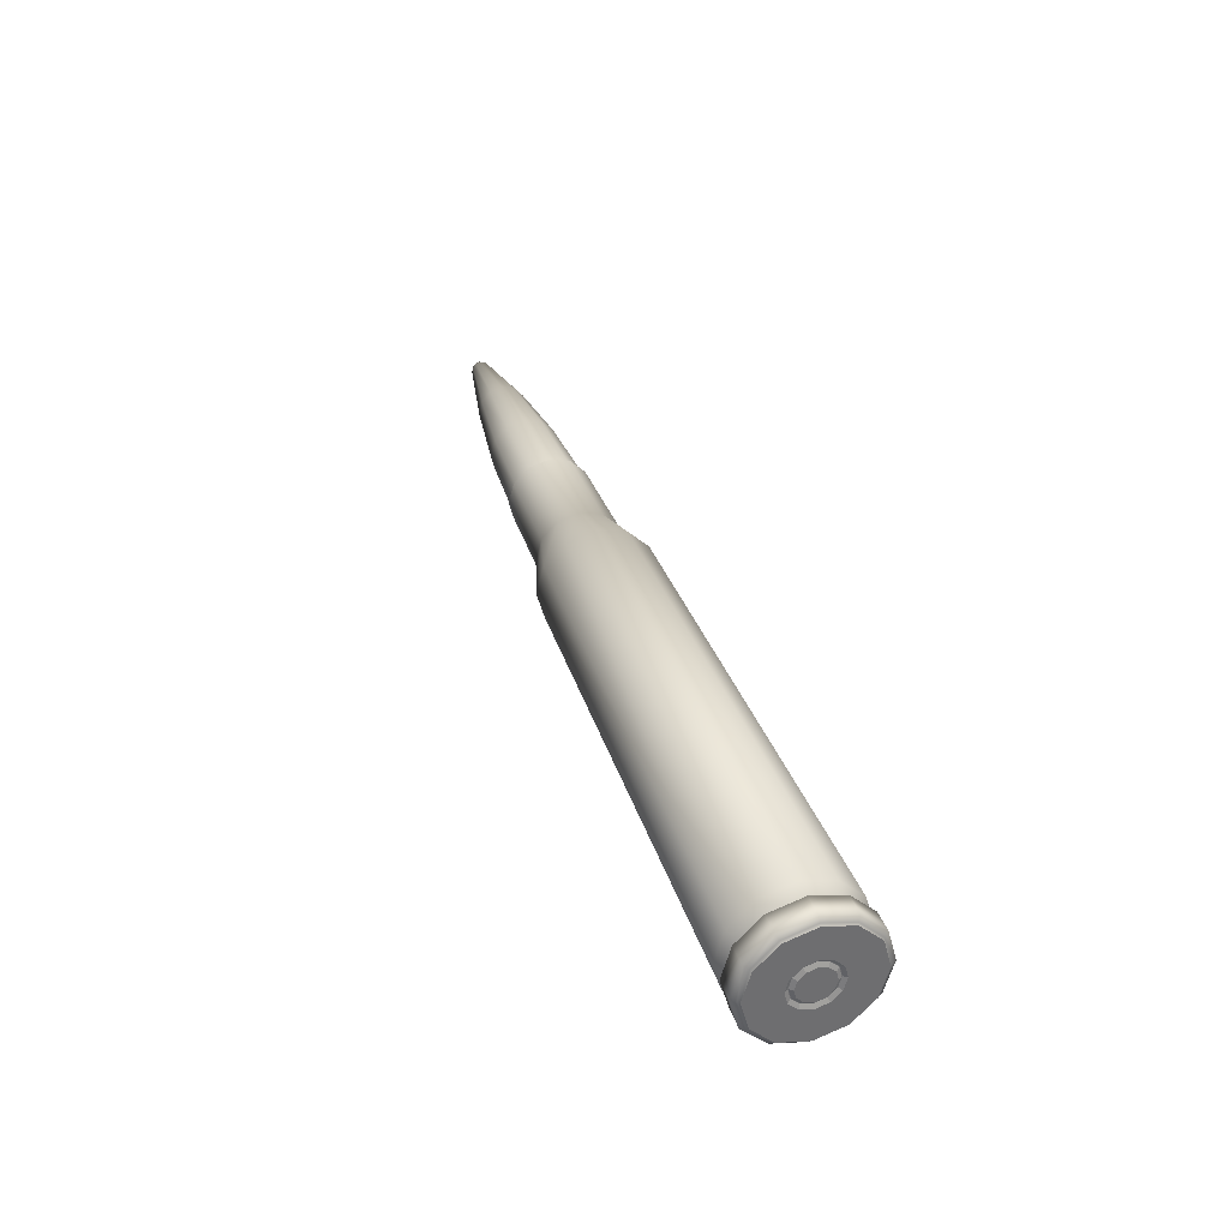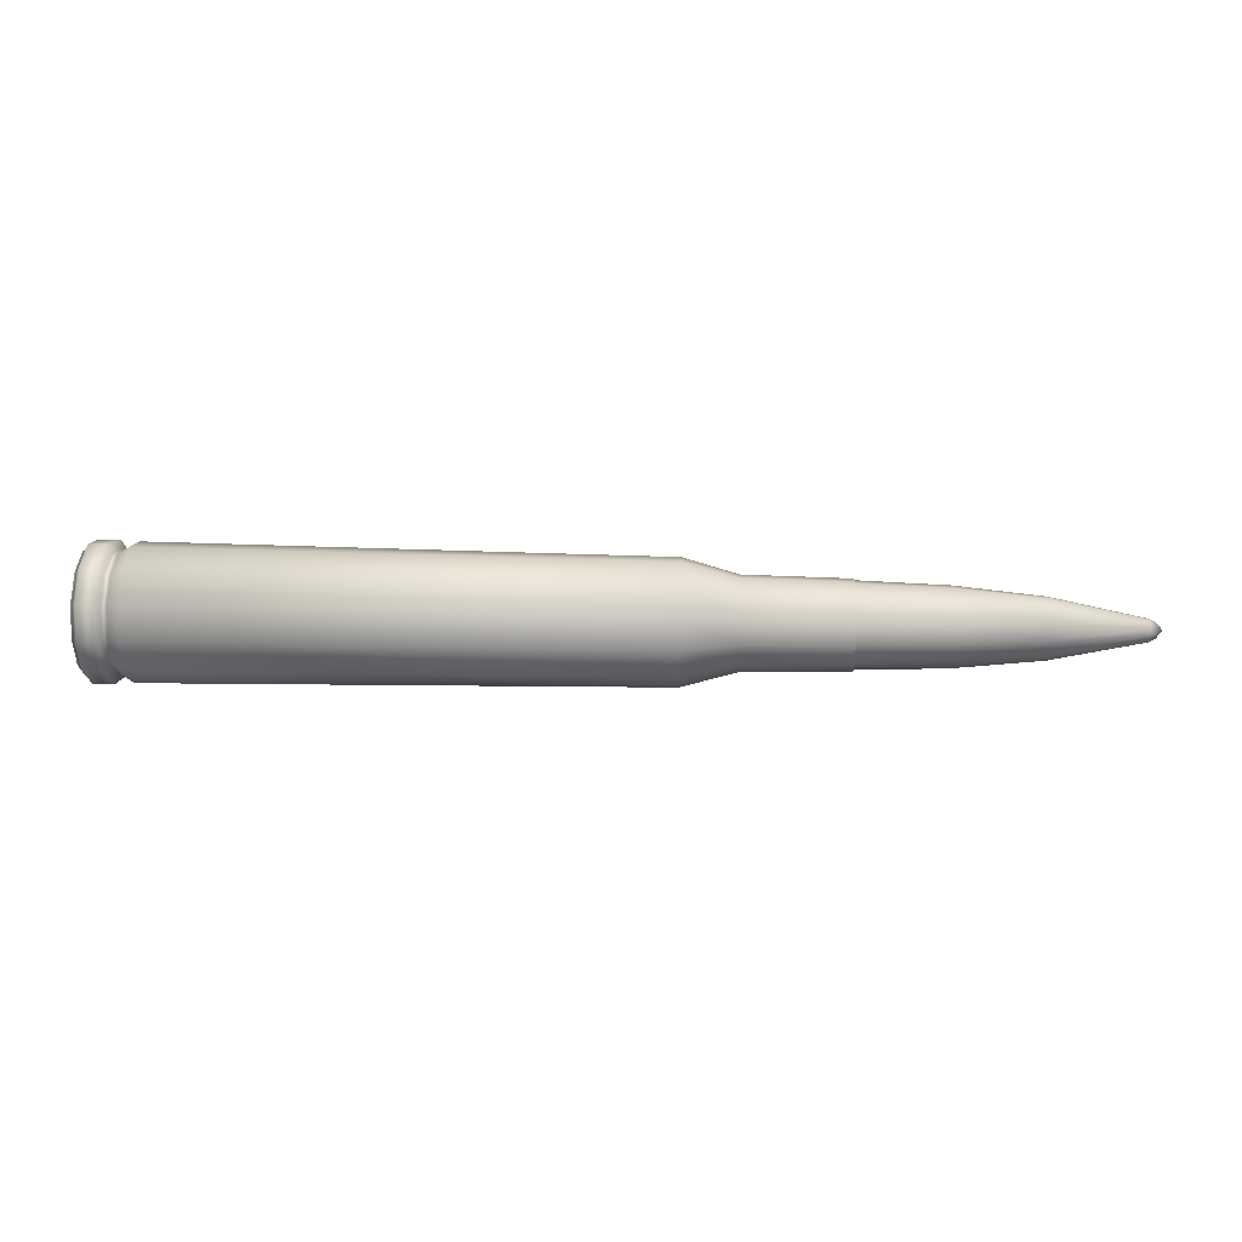
<metadata>
{"format":"obj","ext":"obj","renderer":"f3d","projection":"perspective","resolution":1024,"background":"white","views":[{"elev":36.1,"azim":-107.8,"up":"+Z"},{"elev":25.2,"azim":2.5,"up":"+Z"}]}
</metadata>
<code>
v  -86.34 -11.6 -6.393
v  -86.34 -13.31 0
v  -86.83 -13.06 0
v  -86.83 -11.38 -6.266
v  -86.34 -6.919 -11.07
v  -86.83 -6.791 -10.85
v  -86.34 -0.5253 -12.79
v  -86.83 -0.5253 -12.53
v  -86.34 5.868 -11.07
v  -86.83 5.74 -10.85
v  -86.34 10.55 -6.393
v  -86.83 10.33 -6.266
v  -86.34 12.26 -0
v  -86.83 12.01 -0
v  -86.34 10.55 6.393
v  -86.83 10.33 6.266
v  -86.34 5.868 11.07
v  -86.83 5.74 10.85
v  -86.34 -0.5253 12.79
v  -86.83 -0.5253 12.53
v  -86.34 -6.919 11.07
v  -86.83 -6.791 10.85
v  -86.34 -11.6 6.393
v  -86.83 -11.38 6.266
v  -85.68 -12.55 -6.945
v  -85.68 -14.42 0
v  -85.68 -7.47 -12.03
v  -85.68 -0.5253 -13.89
v  -85.68 6.42 -12.03
v  -85.68 11.5 -6.945
v  -85.68 13.36 -0
v  -85.68 11.5 6.945
v  -85.68 6.42 12.03
v  -85.68 -0.5253 13.89
v  -85.68 -7.47 12.03
v  -85.68 -12.55 6.945
v  -81.29 -12.55 -6.943
v  -81.29 -14.41 0
v  -81.29 -7.469 -12.03
v  -81.29 -0.5253 -13.89
v  -81.29 6.418 -12.03
v  -81.29 11.5 -6.943
v  -81.29 13.36 -0
v  -81.29 11.5 6.943
v  -81.29 6.418 12.03
v  -81.29 -0.5253 13.89
v  -81.29 -7.469 12.03
v  -81.29 -12.55 6.943
v  -81.27 -10.86 -5.967
v  -81.27 -12.46 -0
v  -81.27 -6.492 -10.33
v  -81.27 -0.5253 -11.93
v  -81.27 5.441 -10.33
v  -81.27 9.809 -5.967
v  -81.27 11.41 -0
v  -81.27 9.809 5.967
v  -81.27 5.441 10.33
v  -81.27 -0.5253 11.93
v  -81.27 -6.492 10.33
v  -81.27 -10.86 5.967
v  -80.12 -10.98 -6.034
v  -80.12 -12.59 -0
v  -80.12 -6.559 -10.45
v  -80.12 -0.5253 -12.07
v  -80.12 5.509 -10.45
v  -80.12 9.926 -6.034
v  -80.12 11.54 -0
v  -80.12 9.926 6.034
v  -80.12 5.509 10.45
v  -80.12 -0.5253 12.07
v  -80.12 -6.559 10.45
v  -80.12 -10.98 6.034
v  -77.67 -12.32 -6.809
v  -77.67 -14.14 -0
v  -77.67 -7.334 -11.79
v  -77.67 -0.5253 -13.62
v  -77.67 6.284 -11.79
v  -77.67 11.27 -6.809
v  -77.67 13.09 -0
v  -77.67 11.27 6.809
v  -77.67 6.284 11.79
v  -77.67 -0.5253 13.62
v  -77.67 -7.334 11.79
v  -77.67 -12.32 6.809
v  26.24 -11.27 -6.202
v  26.24 -12.93 0.0001
v  26.24 -6.728 -10.74
v  26.24 -0.5252 -12.4
v  26.24 5.678 -10.74
v  26.24 10.22 -6.202
v  26.24 11.88 -0.0001
v  26.24 10.22 6.202
v  26.24 5.677 10.74
v  26.24 -0.5254 12.4
v  26.24 -6.728 10.74
v  26.24 -11.27 6.202
v  37.43 -8.515 -4.648
v  37.43 -9.751 0.0001
v  37.43 -5.139 -8.053
v  37.42 -0.5252 -9.299
v  37.42 4.089 -8.053
v  37.42 7.465 -4.649
v  37.43 8.7 -0.0001
v  37.43 7.465 4.648
v  37.43 4.088 8.053
v  37.42 -0.5254 9.299
v  37.42 -5.139 8.053
v  37.42 -8.515 4.649
v  58.93 -8.231 -4.448
v  58.93 -9.423 -0.0002
v  58.94 -4.975 -7.705
v  58.94 -0.5255 -8.898
v  58.94 3.924 -7.705
v  58.94 7.181 -4.448
v  58.93 8.372 0.0002
v  58.93 7.181 4.448
v  58.94 3.924 7.705
v  58.94 -0.5251 8.898
v  58.94 -4.975 7.705
v  58.94 -8.231 4.448
v  -86.83 3.218 0
v  -86.83 2.716 -1.871
v  -86.83 1.346 -3.241
v  -86.83 -0.5253 -3.743
v  -86.83 -2.397 -3.241
v  -86.83 -3.767 -1.871
v  -86.83 -4.268 -0
v  -86.83 -3.767 1.871
v  -86.83 -2.397 3.241
v  -86.83 -0.5253 3.743
v  -86.83 1.346 3.241
v  -86.83 2.716 1.871
v  -85.31 -12.81 -0
v  -84.79 -13.1 0
v  -84.79 -11.42 -6.287
v  -85.31 -11.16 -6.141
v  -84.79 -6.813 -10.89
v  -85.31 -6.666 -10.64
v  -84.79 -0.5253 -12.57
v  -85.31 -0.5253 -12.28
v  -84.79 5.762 -10.89
v  -85.31 5.615 -10.64
v  -84.79 10.36 -6.287
v  -85.31 10.11 -6.141
v  -84.79 12.05 -0
v  -85.31 11.76 -0
v  -84.79 10.36 6.287
v  -85.31 10.11 6.141
v  -84.79 5.762 10.89
v  -85.31 5.615 10.64
v  -84.79 -0.5253 12.57
v  -85.31 -0.5253 12.28
v  -84.79 -6.813 10.89
v  -85.31 -6.666 10.64
v  -84.79 -11.42 6.287
v  -85.31 -11.16 6.141
v  -84.66 -13.88 0
v  -84.66 -12.09 -6.677
v  -84.66 -7.203 -11.57
v  -84.66 -0.5253 -13.35
v  -84.66 6.152 -11.57
v  -84.66 11.04 -6.677
v  -84.66 12.83 -0
v  -84.66 11.04 6.677
v  -84.66 6.152 11.57
v  -84.66 -0.5253 13.35
v  -84.66 -7.203 11.57
v  -84.66 -12.09 6.677
v  -82.32 -13.88 0
v  -82.32 -12.09 -6.677
v  -82.32 -7.203 -11.57
v  -82.32 -0.5253 -13.35
v  -82.32 6.152 -11.57
v  -82.32 11.04 -6.677
v  -82.32 12.83 -0
v  -82.32 11.04 6.677
v  -82.32 6.152 11.57
v  -82.32 -0.5253 13.35
v  -82.32 -7.203 11.57
v  -82.32 -12.09 6.677
v  -82.08 -12 0
v  -82.08 -10.46 -5.739
v  -82.08 -6.264 -9.939
v  -82.08 -0.5253 -11.48
v  -82.08 5.213 -9.939
v  -82.08 9.414 -5.739
v  -82.08 10.95 -0
v  -82.08 9.414 5.739
v  -82.08 5.213 9.939
v  -82.08 -0.5253 11.48
v  -82.08 -6.264 9.939
v  -82.08 -10.46 5.739
v  -79.29 -12 0
v  -79.29 -10.46 -5.739
v  -79.29 -6.264 -9.939
v  -79.29 -0.5253 -11.48
v  -79.29 5.213 -9.939
v  -79.29 9.414 -5.739
v  -79.29 10.95 -0
v  -79.29 9.414 5.739
v  -79.29 5.213 9.939
v  -79.29 -0.5253 11.48
v  -79.29 -6.264 9.939
v  -79.29 -10.46 5.739
v  -76.96 -13.52 0
v  -76.96 -11.78 -6.498
v  -76.96 -7.024 -11.26
v  -76.96 -0.5253 -13
v  -76.96 5.973 -11.26
v  -76.96 10.73 -6.498
v  -76.96 12.47 -0
v  -76.96 10.73 6.498
v  -76.96 5.973 11.26
v  -76.96 -0.5253 13
v  -76.96 -7.024 11.26
v  -76.96 -11.78 6.498
v  25.77 -12.27 0
v  25.77 -10.7 -5.873
v  25.77 -6.398 -10.17
v  25.77 -0.5253 -11.75
v  25.77 5.347 -10.17
v  25.77 9.646 -5.873
v  25.77 11.22 -0
v  25.77 9.646 5.873
v  25.77 5.347 10.17
v  25.77 -0.5253 11.75
v  25.77 -6.398 10.17
v  25.77 -10.7 5.873
v  36.9 -9.099 -0
v  36.9 -7.95 -4.324
v  36.9 -4.812 -7.489
v  36.9 -0.5253 -8.647
v  36.9 3.761 -7.489
v  36.9 6.899 -4.324
v  36.9 8.048 -0
v  36.9 6.899 4.324
v  36.9 3.761 7.489
v  36.9 -0.5253 8.647
v  36.9 -4.812 7.489
v  36.9 -7.95 4.324
v  58.87 -8.734 -0
v  58.87 -7.635 -4.105
v  58.87 -4.63 -7.109
v  58.87 -0.5253 -8.209
v  58.87 3.579 -7.109
v  58.87 6.584 -4.105
v  58.87 7.684 -0
v  58.87 6.584 4.105
v  58.87 3.579 7.109
v  58.87 -0.5253 8.209
v  58.87 -4.63 7.109
v  58.87 -7.635 4.105
v  -86.83 -5.852 -0
v  -86.83 -5.139 -2.663
v  -86.83 -5.139 2.663
v  -86.83 -3.189 4.613
v  -86.83 -0.5253 5.327
v  -86.83 2.138 4.613
v  -86.83 4.088 2.663
v  -86.83 4.802 0
v  -86.83 4.088 -2.663
v  -86.83 2.138 -4.613
v  -86.83 -0.5253 -5.327
v  -86.83 -3.189 -4.613
v  -86.25 -4.488 -2.288
v  -86.25 -5.101 -0
v  -86.25 -5.02 -0
v  -86.25 -4.418 -2.247
v  -86.25 -4.488 2.288
v  -86.25 -4.418 2.247
v  -86.25 -2.813 3.963
v  -86.25 -2.772 3.892
v  -86.25 -0.5253 4.576
v  -86.25 -0.5253 4.494
v  -86.25 1.762 3.963
v  -86.25 1.722 3.892
v  -86.25 3.437 2.288
v  -86.25 3.367 2.247
v  -86.25 4.05 0
v  -86.25 3.969 0
v  -86.25 3.437 -2.288
v  -86.25 3.367 -2.247
v  -86.25 1.762 -3.963
v  -86.25 1.722 -3.892
v  -86.25 -0.5253 -4.576
v  -86.25 -0.5253 -4.494
v  -86.25 -2.813 -3.963
v  -86.25 -2.772 -3.892
g Cylinder001
f 1 2 3
f 3 4 1
f 5 1 4
f 4 6 5
f 7 5 6
f 6 8 7
f 9 7 8
f 8 10 9
f 11 9 10
f 10 12 11
f 13 11 12
f 12 14 13
f 15 13 14
f 14 16 15
f 17 15 16
f 16 18 17
f 19 17 18
f 18 20 19
f 21 19 20
f 20 22 21
f 23 21 22
f 22 24 23
f 2 23 24
f 24 3 2
f 25 26 2
f 2 1 25
f 27 25 1
f 1 5 27
f 28 27 5
f 5 7 28
f 29 28 7
f 7 9 29
f 30 29 9
f 9 11 30
f 31 30 11
f 11 13 31
f 32 31 13
f 13 15 32
f 33 32 15
f 15 17 33
f 34 33 17
f 17 19 34
f 35 34 19
f 19 21 35
f 36 35 21
f 21 23 36
f 26 36 23
f 23 2 26
f 37 38 26
f 26 25 37
f 39 37 25
f 25 27 39
f 40 39 27
f 27 28 40
f 41 40 28
f 28 29 41
f 42 41 29
f 29 30 42
f 43 42 30
f 30 31 43
f 44 43 31
f 31 32 44
f 45 44 32
f 32 33 45
f 46 45 33
f 33 34 46
f 47 46 34
f 34 35 47
f 48 47 35
f 35 36 48
f 38 48 36
f 36 26 38
f 49 50 38
f 38 37 49
f 51 49 37
f 37 39 51
f 52 51 39
f 39 40 52
f 53 52 40
f 40 41 53
f 54 53 41
f 41 42 54
f 55 54 42
f 42 43 55
f 56 55 43
f 43 44 56
f 57 56 44
f 44 45 57
f 58 57 45
f 45 46 58
f 59 58 46
f 46 47 59
f 60 59 47
f 47 48 60
f 50 60 48
f 48 38 50
f 61 62 50
f 50 49 61
f 63 61 49
f 49 51 63
f 64 63 51
f 51 52 64
f 65 64 52
f 52 53 65
f 66 65 53
f 53 54 66
f 67 66 54
f 54 55 67
f 68 67 55
f 55 56 68
f 69 68 56
f 56 57 69
f 70 69 57
f 57 58 70
f 71 70 58
f 58 59 71
f 72 71 59
f 59 60 72
f 62 72 60
f 60 50 62
f 73 74 62
f 62 61 73
f 75 73 61
f 61 63 75
f 76 75 63
f 63 64 76
f 77 76 64
f 64 65 77
f 78 77 65
f 65 66 78
f 79 78 66
f 66 67 79
f 80 79 67
f 67 68 80
f 81 80 68
f 68 69 81
f 82 81 69
f 69 70 82
f 83 82 70
f 70 71 83
f 84 83 71
f 71 72 84
f 74 84 72
f 72 62 74
f 85 86 74
f 74 73 85
f 87 85 73
f 73 75 87
f 88 87 75
f 75 76 88
f 89 88 76
f 76 77 89
f 90 89 77
f 77 78 90
f 91 90 78
f 78 79 91
f 92 91 79
f 79 80 92
f 93 92 80
f 80 81 93
f 94 93 81
f 81 82 94
f 95 94 82
f 82 83 95
f 96 95 83
f 83 84 96
f 86 96 84
f 84 74 86
f 97 98 86
f 86 85 97
f 99 97 85
f 85 87 99
f 100 99 87
f 87 88 100
f 101 100 88
f 88 89 101
f 102 101 89
f 89 90 102
f 103 102 90
f 90 91 103
f 104 103 91
f 91 92 104
f 105 104 92
f 92 93 105
f 106 105 93
f 93 94 106
f 107 106 94
f 94 95 107
f 108 107 95
f 95 96 108
f 98 108 96
f 96 86 98
f 109 110 98
f 98 97 109
f 111 109 97
f 97 99 111
f 112 111 99
f 99 100 112
f 113 112 100
f 100 101 113
f 114 113 101
f 101 102 114
f 115 114 102
f 102 103 115
f 116 115 103
f 103 104 116
f 117 116 104
f 104 105 117
f 118 117 105
f 105 106 118
f 119 118 106
f 106 107 119
f 120 119 107
f 107 108 120
f 110 120 108
f 108 98 110
f 121 122 123 124 125 126 127 128 129 130 131 132
f 133 134 135
f 135 136 133
f 136 135 137
f 137 138 136
f 138 137 139
f 139 140 138
f 140 139 141
f 141 142 140
f 142 141 143
f 143 144 142
f 144 143 145
f 145 146 144
f 146 145 147
f 147 148 146
f 148 147 149
f 149 150 148
f 150 149 151
f 151 152 150
f 152 151 153
f 153 154 152
f 154 153 155
f 155 156 154
f 156 155 134
f 134 133 156
f 134 157 158
f 158 135 134
f 135 158 159
f 159 137 135
f 137 159 160
f 160 139 137
f 139 160 161
f 161 141 139
f 141 161 162
f 162 143 141
f 143 162 163
f 163 145 143
f 145 163 164
f 164 147 145
f 147 164 165
f 165 149 147
f 149 165 166
f 166 151 149
f 151 166 167
f 167 153 151
f 153 167 168
f 168 155 153
f 155 168 157
f 157 134 155
f 157 169 170
f 170 158 157
f 158 170 171
f 171 159 158
f 159 171 172
f 172 160 159
f 160 172 173
f 173 161 160
f 161 173 174
f 174 162 161
f 162 174 175
f 175 163 162
f 163 175 176
f 176 164 163
f 164 176 177
f 177 165 164
f 165 177 178
f 178 166 165
f 166 178 179
f 179 167 166
f 167 179 180
f 180 168 167
f 168 180 169
f 169 157 168
f 169 181 182
f 182 170 169
f 170 182 183
f 183 171 170
f 171 183 184
f 184 172 171
f 172 184 185
f 185 173 172
f 173 185 186
f 186 174 173
f 174 186 187
f 187 175 174
f 175 187 188
f 188 176 175
f 176 188 189
f 189 177 176
f 177 189 190
f 190 178 177
f 178 190 191
f 191 179 178
f 179 191 192
f 192 180 179
f 180 192 181
f 181 169 180
f 181 193 194
f 194 182 181
f 182 194 195
f 195 183 182
f 183 195 196
f 196 184 183
f 184 196 197
f 197 185 184
f 185 197 198
f 198 186 185
f 186 198 199
f 199 187 186
f 187 199 200
f 200 188 187
f 188 200 201
f 201 189 188
f 189 201 202
f 202 190 189
f 190 202 203
f 203 191 190
f 191 203 204
f 204 192 191
f 192 204 193
f 193 181 192
f 193 205 206
f 206 194 193
f 194 206 207
f 207 195 194
f 195 207 208
f 208 196 195
f 196 208 209
f 209 197 196
f 197 209 210
f 210 198 197
f 198 210 211
f 211 199 198
f 199 211 212
f 212 200 199
f 200 212 213
f 213 201 200
f 201 213 214
f 214 202 201
f 202 214 215
f 215 203 202
f 203 215 216
f 216 204 203
f 204 216 205
f 205 193 204
f 205 217 218
f 218 206 205
f 206 218 219
f 219 207 206
f 207 219 220
f 220 208 207
f 208 220 221
f 221 209 208
f 209 221 222
f 222 210 209
f 210 222 223
f 223 211 210
f 211 223 224
f 224 212 211
f 212 224 225
f 225 213 212
f 213 225 226
f 226 214 213
f 214 226 227
f 227 215 214
f 215 227 228
f 228 216 215
f 216 228 217
f 217 205 216
f 217 229 230
f 230 218 217
f 218 230 231
f 231 219 218
f 219 231 232
f 232 220 219
f 220 232 233
f 233 221 220
f 221 233 234
f 234 222 221
f 222 234 235
f 235 223 222
f 223 235 236
f 236 224 223
f 224 236 237
f 237 225 224
f 225 237 238
f 238 226 225
f 226 238 239
f 239 227 226
f 227 239 240
f 240 228 227
f 228 240 229
f 229 217 228
f 229 241 242
f 242 230 229
f 230 242 243
f 243 231 230
f 231 243 244
f 244 232 231
f 232 244 245
f 245 233 232
f 233 245 246
f 246 234 233
f 234 246 247
f 247 235 234
f 235 247 248
f 248 236 235
f 236 248 249
f 249 237 236
f 237 249 250
f 250 238 237
f 238 250 251
f 251 239 238
f 239 251 252
f 252 240 239
f 240 252 241
f 241 229 240
f 150 152 154 156 133 136 138 140 142 144 146 148
f 242 241 110
f 110 109 242
f 243 242 109
f 109 111 243
f 244 243 111
f 111 112 244
f 245 244 112
f 112 113 245
f 246 245 113
f 113 114 246
f 247 246 114
f 114 115 247
f 248 247 115
f 115 116 248
f 249 248 116
f 116 117 249
f 250 249 117
f 117 118 250
f 251 250 118
f 118 119 251
f 252 251 119
f 119 120 252
f 241 252 120
f 120 110 241
f 4 3 253
f 253 254 4
f 3 24 255
f 255 253 3
f 24 22 256
f 256 255 24
f 22 20 257
f 257 256 22
f 20 18 258
f 258 257 20
f 18 16 259
f 259 258 18
f 16 14 260
f 260 259 16
f 14 12 261
f 261 260 14
f 12 10 262
f 262 261 12
f 10 8 263
f 263 262 10
f 8 6 264
f 264 263 8
f 6 4 254
f 254 264 6
f 265 266 267
f 267 268 265
f 266 269 270
f 270 267 266
f 269 271 272
f 272 270 269
f 271 273 274
f 274 272 271
f 273 275 276
f 276 274 273
f 275 277 278
f 278 276 275
f 277 279 280
f 280 278 277
f 279 281 282
f 282 280 279
f 281 283 284
f 284 282 281
f 283 285 286
f 286 284 283
f 285 287 288
f 288 286 285
f 287 265 268
f 268 288 287
f 254 253 266
f 266 265 254
f 253 255 269
f 269 266 253
f 255 256 271
f 271 269 255
f 256 257 273
f 273 271 256
f 257 258 275
f 275 273 257
f 258 259 277
f 277 275 258
f 259 260 279
f 279 277 259
f 260 261 281
f 281 279 260
f 261 262 283
f 283 281 261
f 262 263 285
f 285 283 262
f 263 264 287
f 287 285 263
f 264 254 265
f 265 287 264
f 127 126 268
f 268 267 127
f 126 125 288
f 288 268 126
f 125 124 286
f 286 288 125
f 124 123 284
f 284 286 124
f 123 122 282
f 282 284 123
f 122 121 280
f 280 282 122
f 121 132 278
f 278 280 121
f 132 131 276
f 276 278 132
f 131 130 274
f 274 276 131
f 130 129 272
f 272 274 130
f 129 128 270
f 270 272 129
f 128 127 267
f 267 270 128
v  116.9 -0.4119 -0
v  115.3 -0.3941 -1.74
v  115.3 0.4064 -1.507
v  115.3 0.9925 -0.8701
v  115.3 1.207 -0
v  115.3 0.9925 0.8701
v  115.3 0.4064 1.507
v  115.3 -0.3941 1.74
v  115.3 -1.195 1.507
v  115.3 -1.781 0.8701
v  115.3 -1.995 0
v  115.3 -1.781 -0.8701
v  115.3 -1.195 -1.507
v  95.15 2.321 -5.408
v  114.2 0.67 -1.97
v  114.2 -0.3762 -2.274
v  95.15 -0.3762 -6.245
v  95.15 4.296 -3.122
v  114.2 1.436 -1.137
v  95.15 5.019 -0
v  114.2 1.716 -0
v  95.15 4.296 3.122
v  114.2 1.436 1.137
v  95.15 2.321 5.408
v  114.2 0.67 1.97
v  95.15 -0.3762 6.245
v  114.2 -0.3762 2.274
v  95.15 -3.074 5.408
v  114.2 -1.422 1.97
v  95.15 -5.048 3.122
v  114.2 -2.188 1.137
v  95.15 -5.771 0
v  114.2 -2.469 0
v  95.15 -5.048 -3.122
v  114.2 -2.188 -1.137
v  95.15 -3.074 -5.408
v  114.2 -1.422 -1.97
v  77.35 -0.3762 -7.957
v  77.35 3.382 -6.891
v  77.35 6.133 -3.979
v  77.35 7.14 -0
v  77.35 6.133 3.979
v  77.35 3.382 6.891
v  77.35 -0.3762 7.957
v  77.35 -4.134 6.891
v  77.35 -6.885 3.979
v  77.35 -7.892 0
v  77.35 -6.885 -3.979
v  77.35 -4.134 -6.891
v  31.4 2.331 -5.722
v  46.01 3.473 -7.246
v  46.01 -0.3762 -8.367
v  31.4 -0.7084 -6.607
v  31.4 4.556 -3.304
v  46.01 6.29 -4.184
v  31.4 5.37 -0
v  46.01 7.322 -0
v  31.4 4.556 3.304
v  46.01 6.29 4.184
v  31.4 2.331 5.722
v  46.01 3.473 7.246
v  31.4 -0.7084 6.607
v  46.01 -0.3762 8.367
v  31.4 -3.748 5.722
v  46.01 -4.225 7.246
v  31.4 -5.973 3.304
v  46.01 -7.043 4.184
v  31.4 -6.787 0
v  46.01 -8.074 0
v  31.4 -5.973 -3.304
v  46.01 -7.043 -4.184
v  31.4 -3.748 -5.722
v  46.01 -4.225 -7.246
v  59.55 3.754 -7.425
v  59.55 -0.3762 -8.574
v  59.55 6.777 -4.287
v  59.55 7.883 -0
v  59.55 6.777 4.287
v  59.55 3.754 7.425
v  59.55 -0.3762 8.574
v  59.55 -4.506 7.425
v  59.55 -7.529 4.287
v  59.55 -8.636 0
v  59.55 -7.529 -4.287
v  59.55 -4.506 -7.425
g Sphere001
f 289 290 291
f 289 291 292
f 289 292 293
f 289 293 294
f 289 294 295
f 289 295 296
f 289 296 297
f 289 297 298
f 289 298 299
f 289 299 300
f 289 300 301
f 289 301 290
f 302 303 304
f 304 305 302
f 306 307 303
f 303 302 306
f 308 309 307
f 307 306 308
f 310 311 309
f 309 308 310
f 312 313 311
f 311 310 312
f 314 315 313
f 313 312 314
f 316 317 315
f 315 314 316
f 318 319 317
f 317 316 318
f 320 321 319
f 319 318 320
f 322 323 321
f 321 320 322
f 324 325 323
f 323 322 324
f 305 304 325
f 325 324 305
f 326 327 302
f 302 305 326
f 327 328 306
f 306 302 327
f 328 329 308
f 308 306 328
f 308 329 330
f 330 310 308
f 310 330 331
f 331 312 310
f 312 331 332
f 332 314 312
f 332 333 316
f 316 314 332
f 333 334 318
f 318 316 333
f 334 335 320
f 320 318 334
f 320 335 336
f 336 322 320
f 322 336 337
f 337 324 322
f 324 337 326
f 326 305 324
f 338 339 340
f 340 341 338
f 342 343 339
f 339 338 342
f 344 345 343
f 343 342 344
f 346 347 345
f 345 344 346
f 348 349 347
f 347 346 348
f 350 351 349
f 349 348 350
f 352 353 351
f 351 350 352
f 354 355 353
f 353 352 354
f 356 357 355
f 355 354 356
f 358 359 357
f 357 356 358
f 360 361 359
f 359 358 360
f 341 340 361
f 361 360 341
f 340 339 362
f 362 363 340
f 339 343 364
f 364 362 339
f 343 345 365
f 365 364 343
f 345 347 366
f 366 365 345
f 347 349 367
f 367 366 347
f 349 351 368
f 368 367 349
f 351 353 369
f 369 368 351
f 353 355 370
f 370 369 353
f 355 357 371
f 371 370 355
f 357 359 372
f 372 371 357
f 359 361 373
f 373 372 359
f 361 340 363
f 363 373 361
f 363 362 327
f 327 326 363
f 362 364 328
f 328 327 362
f 364 365 329
f 329 328 364
f 329 365 366
f 366 330 329
f 330 366 367
f 367 331 330
f 331 367 368
f 368 332 331
f 368 369 333
f 333 332 368
f 369 370 334
f 334 333 369
f 370 371 335
f 335 334 370
f 335 371 372
f 372 336 335
f 336 372 373
f 373 337 336
f 337 373 363
f 363 326 337
f 344 342 338 341 360 358 356 354 352 350 348 346
f 303 291 290
f 290 304 303
f 307 292 291
f 291 303 307
f 309 293 292
f 292 307 309
f 311 294 293
f 293 309 311
f 313 295 294
f 294 311 313
f 315 296 295
f 295 313 315
f 317 297 296
f 296 315 317
f 319 298 297
f 297 317 319
f 321 299 298
f 298 319 321
f 323 300 299
f 299 321 323
f 325 301 300
f 300 323 325
f 325 304 290
f 290 301 325

</code>
